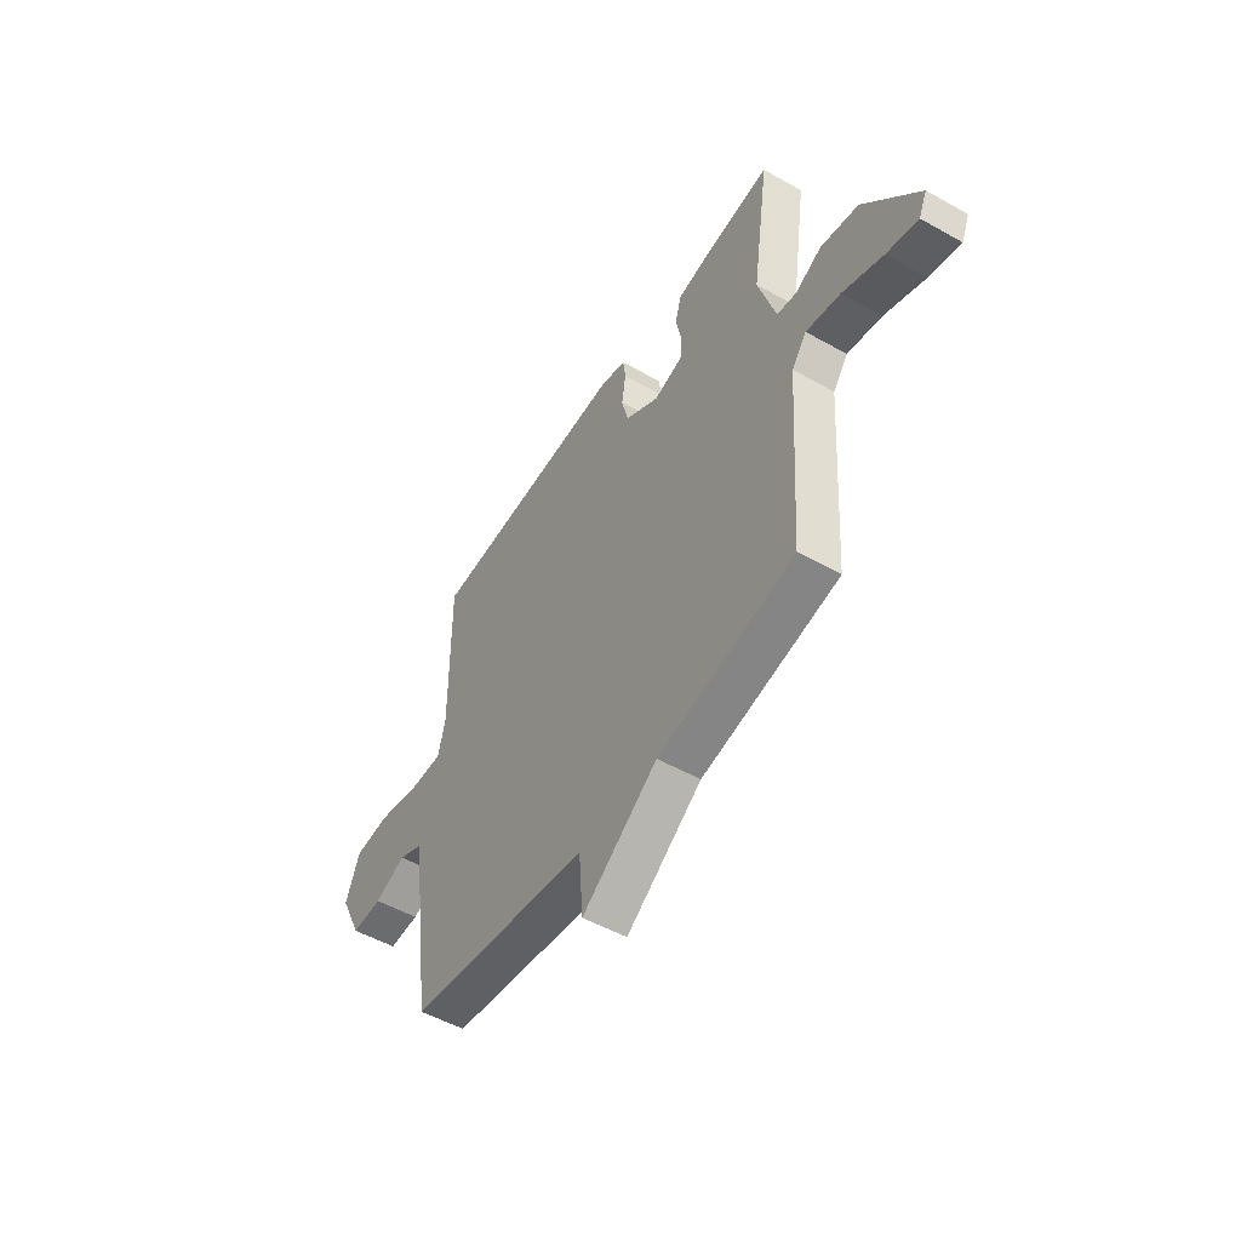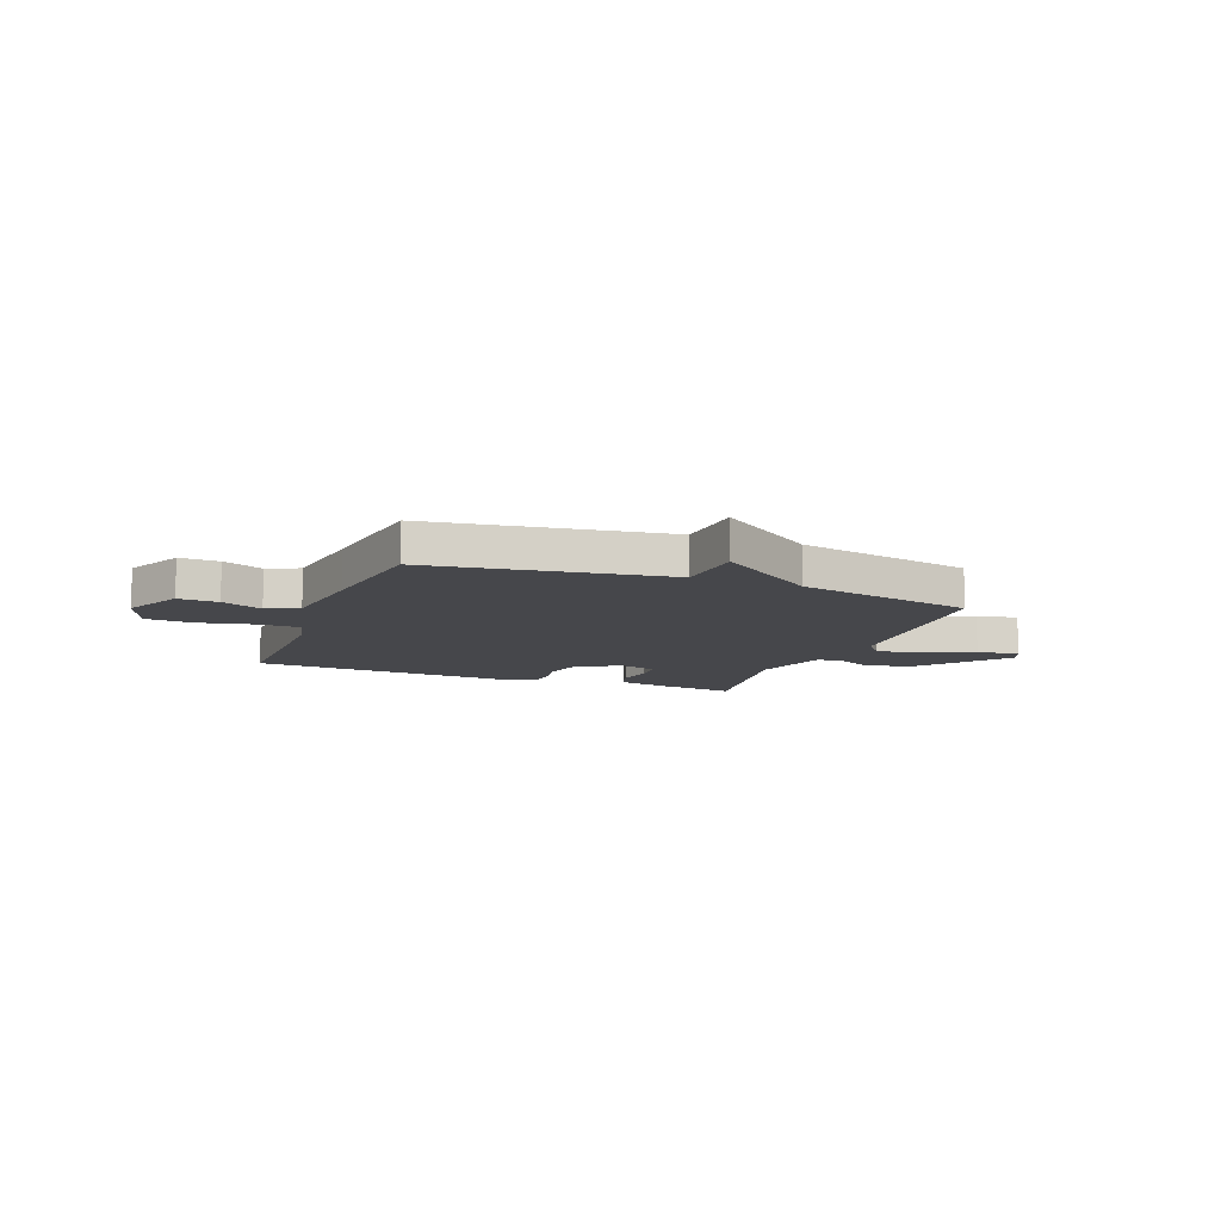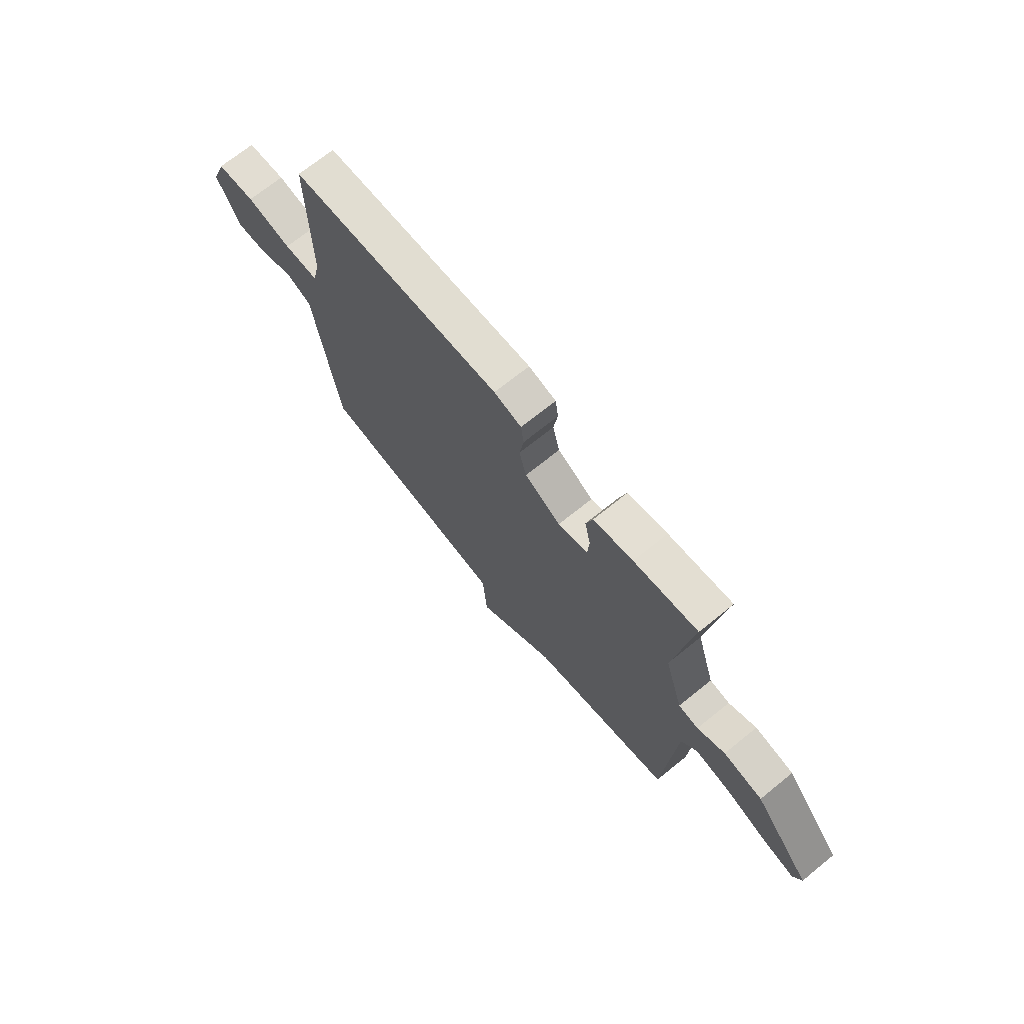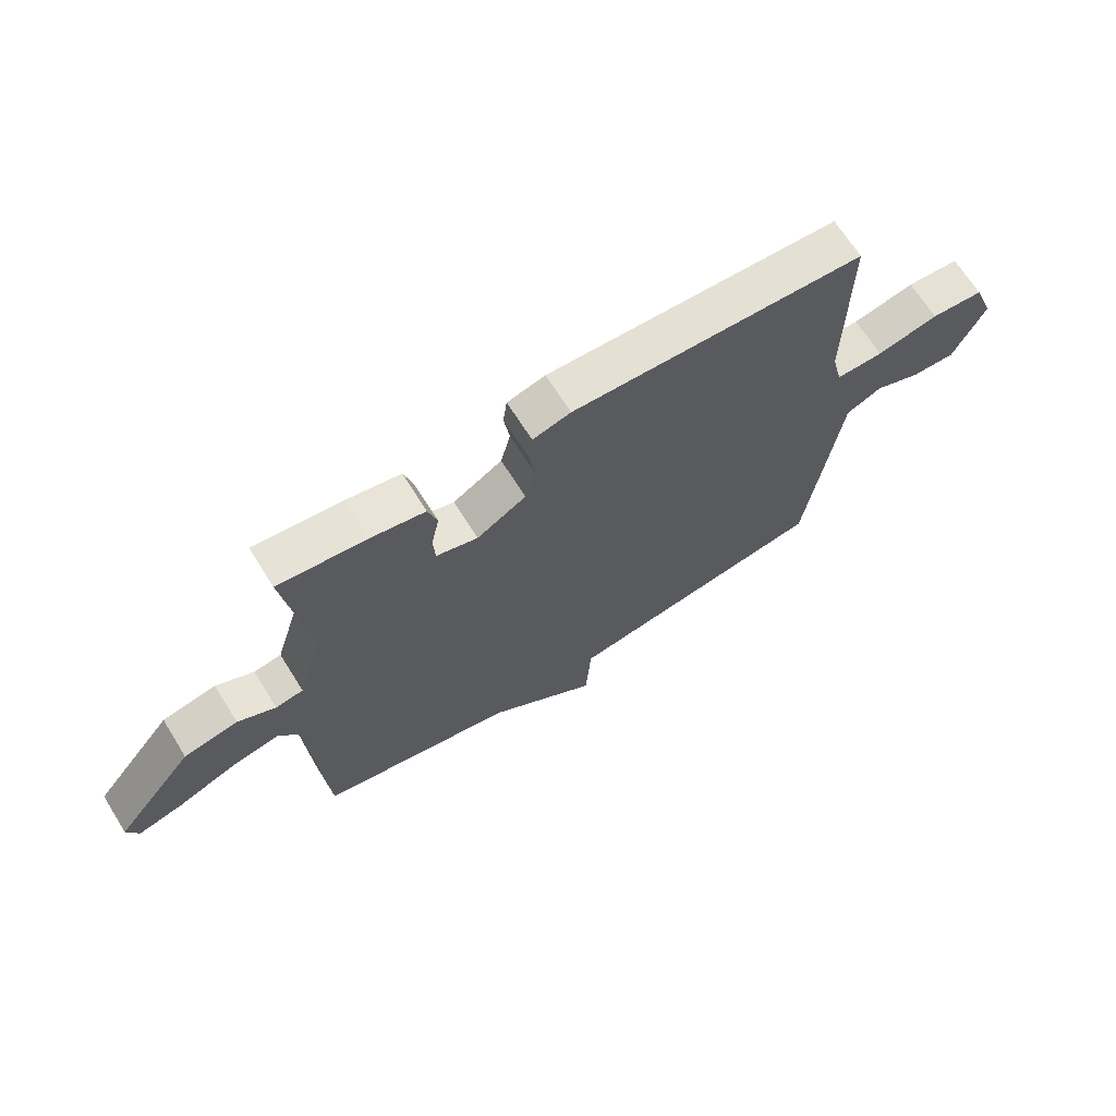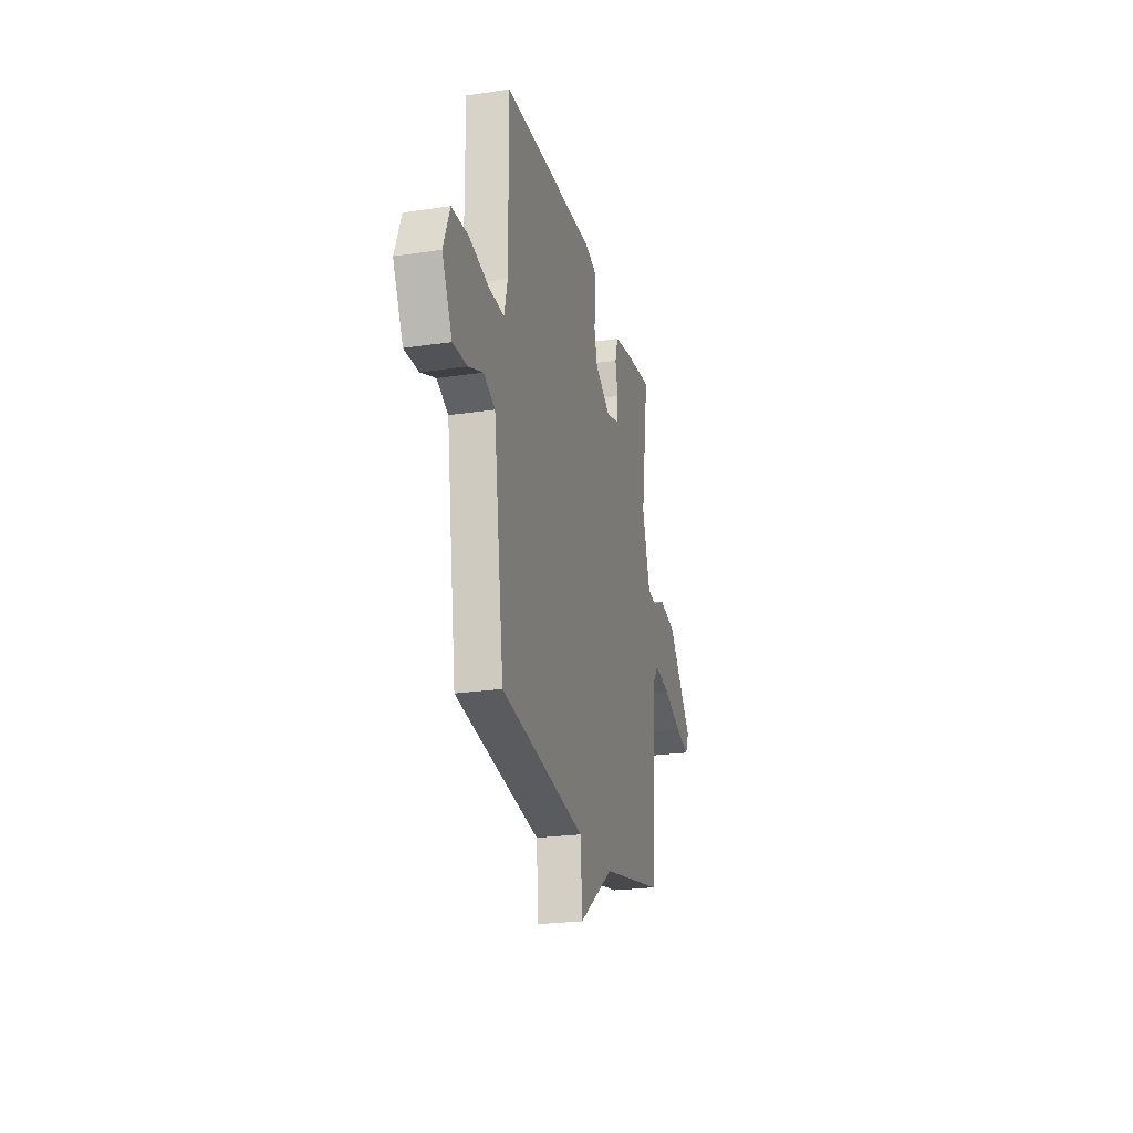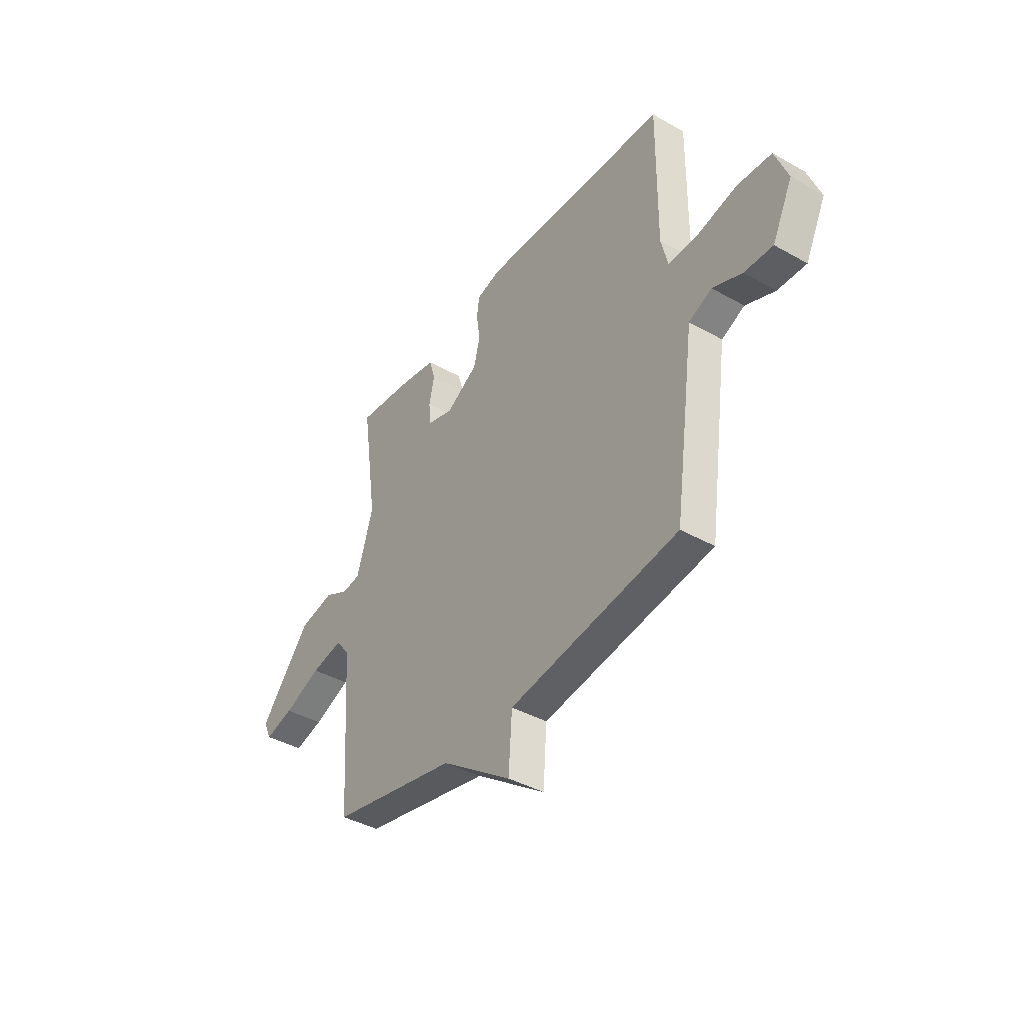
<metadata>
{"format":"obj","ext":"obj","renderer":"f3d","projection":"perspective","resolution":1024,"background":"white","views":[{"elev":-51.5,"azim":-121.4,"up":"+Z"},{"elev":-10.8,"azim":158.8,"up":"+Y"},{"elev":70.3,"azim":-129.0,"up":"+Z"},{"elev":67.4,"azim":-32.0,"up":"+Z"},{"elev":-23.9,"azim":104.0,"up":"+Z"},{"elev":-40.4,"azim":55.3,"up":"+Z"}]}
</metadata>
<code>
v -0.5 0.07 -0.5
v -0.526 0.07 -0.108
v -0.563 0.07 -0.06
v -0.649 0.07 -0.077
v -0.749 0.07 -0.117
v -0.827 0.07 -0.137
v -0.847 0.07 -0.092
v -0.71 0.07 0.075
v -0.616 0.07 0.094
v -0.55 0.07 0.061
v -0.502 0.07 0.069
v -0.458 0.07 0.213
v -0.5 0.07 0.5
v -0.347 0.07 0.483
v -0.252 0.07 0.465
v -0.236 0.07 0.411
v -0.25 0.07 0.346
v -0.246 0.07 0.291
v -0.174 0.07 0.27
v -0.088 0.07 0.322
v -0.071 0.07 0.389
v -0.081 0.07 0.455
v -0.074 0.07 0.505
v -0.008 0.07 0.523
v 0.5 0.07 0.5
v 0.497 0.07 0.161
v 0.515 0.07 0.087
v 0.597 0.07 0.088
v 0.704 0.07 0.112
v 0.795 0.07 0.106
v 0.83 0.07 0.015
v 0.775 0.07 -0.098
v 0.698 0.07 -0.095
v 0.619 0.07 -0.063
v 0.557 0.07 -0.091
v 0.533 0.07 -0.266
v 0.5 0.07 -0.5
v 0.042 0.07 -0.57
v 0.032 0.07 -0.705
v -0.158 0.07 -0.57
v -0.5 0 -0.5
v -0.526 0 -0.108
v -0.563 0 -0.06
v -0.649 0 -0.077
v -0.749 0 -0.117
v -0.827 0 -0.137
v -0.847 0 -0.092
v -0.71 0 0.075
v -0.616 0 0.094
v -0.55 0 0.061
v -0.502 0 0.069
v -0.458 0 0.213
v -0.5 0 0.5
v -0.347 0 0.483
v -0.252 0 0.465
v -0.236 0 0.411
v -0.25 0 0.346
v -0.246 0 0.291
v -0.174 0 0.27
v -0.088 0 0.322
v -0.071 0 0.389
v -0.081 0 0.455
v -0.074 0 0.505
v -0.008 0 0.523
v 0.5 0 0.5
v 0.497 0 0.161
v 0.515 0 0.087
v 0.597 0 0.088
v 0.704 0 0.112
v 0.795 0 0.106
v 0.83 0 0.015
v 0.775 0 -0.098
v 0.698 0 -0.095
v 0.619 0 -0.063
v 0.557 0 -0.091
v 0.533 0 -0.266
v 0.5 0 -0.5
v 0.042 0 -0.57
v 0.032 0 -0.705
v -0.158 0 -0.57
f 38 39 40
f 40 1 2
f 38 40 2
f 37 38 2
f 36 37 2
f 35 36 2
f 34 35 2 3
f 32 33 34
f 31 32 34
f 30 31 34
f 29 30 34
f 28 29 34
f 27 28 34 3
f 26 27 3
f 24 25 26
f 23 24 26
f 22 23 26
f 21 22 26
f 20 21 26
f 26 3 4
f 20 26 4
f 19 20 4
f 18 19 4
f 15 16 17
f 14 15 17
f 13 14 17
f 12 13 17
f 11 12 17 18
f 8 9 10
f 7 8 10
f 6 7 10
f 5 6 10
f 4 5 10
f 4 10 11
f 4 11 18
f 80 79 78
f 42 41 80
f 42 80 78
f 42 78 77
f 42 77 76
f 42 76 75
f 43 42 75 74
f 74 73 72
f 74 72 71
f 74 71 70
f 74 70 69
f 74 69 68
f 43 74 68 67
f 43 67 66
f 66 65 64
f 66 64 63
f 66 63 62
f 66 62 61
f 66 61 60
f 44 43 66
f 44 66 60
f 44 60 59
f 44 59 58
f 57 56 55
f 57 55 54
f 57 54 53
f 57 53 52
f 58 57 52 51
f 50 49 48
f 50 48 47
f 50 47 46
f 50 46 45
f 50 45 44
f 51 50 44
f 58 51 44
f 1 41 42 2
f 2 42 43 3
f 3 43 44 4
f 4 44 45 5
f 5 45 46 6
f 6 46 47 7
f 7 47 48 8
f 8 48 49 9
f 9 49 50 10
f 10 50 51 11
f 11 51 52 12
f 12 52 53 13
f 13 53 54 14
f 14 54 55 15
f 15 55 56 16
f 16 56 57 17
f 17 57 58 18
f 18 58 59 19
f 19 59 60 20
f 20 60 61 21
f 21 61 62 22
f 22 62 63 23
f 23 63 64 24
f 24 64 65 25
f 25 65 66 26
f 26 66 67 27
f 27 67 68 28
f 28 68 69 29
f 29 69 70 30
f 30 70 71 31
f 31 71 72 32
f 32 72 73 33
f 33 73 74 34
f 34 74 75 35
f 35 75 76 36
f 36 76 77 37
f 37 77 78 38
f 38 78 79 39
f 39 79 80 40
f 40 80 41 1

</code>
